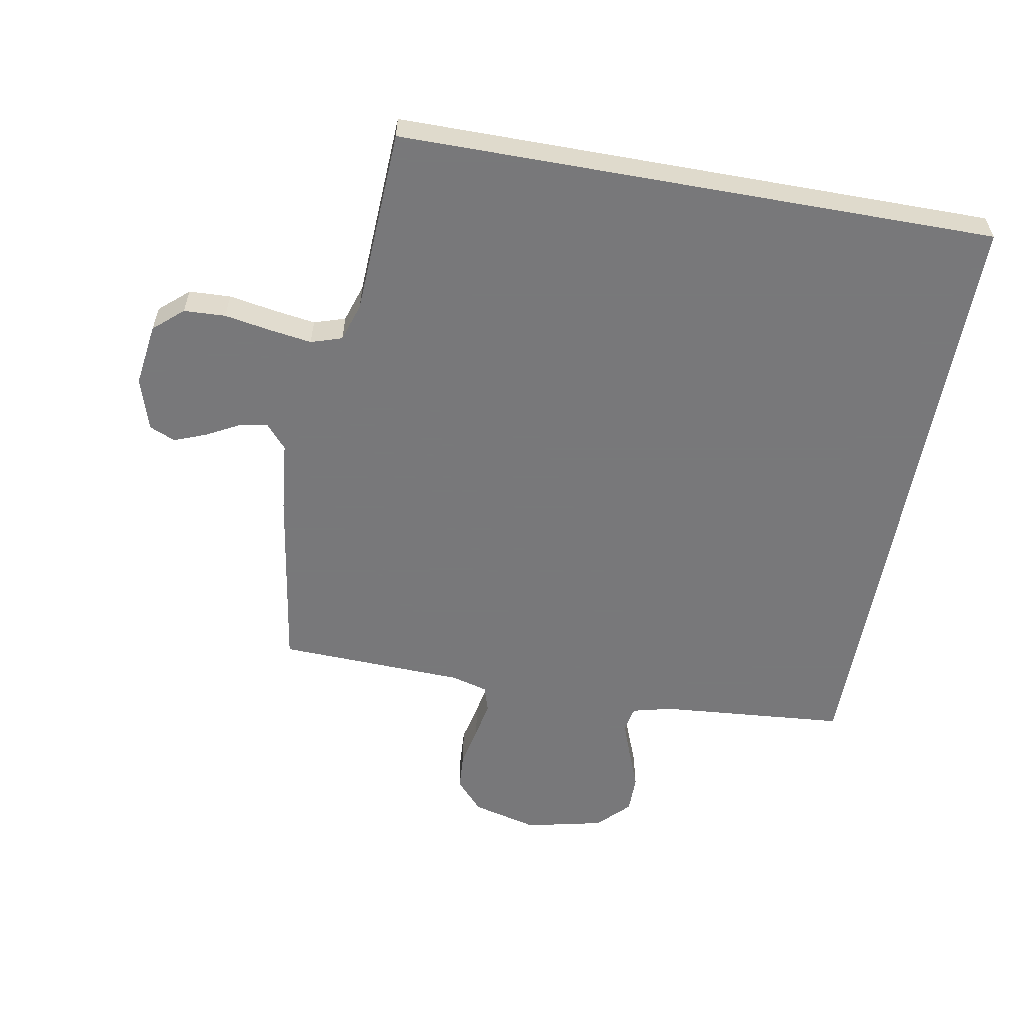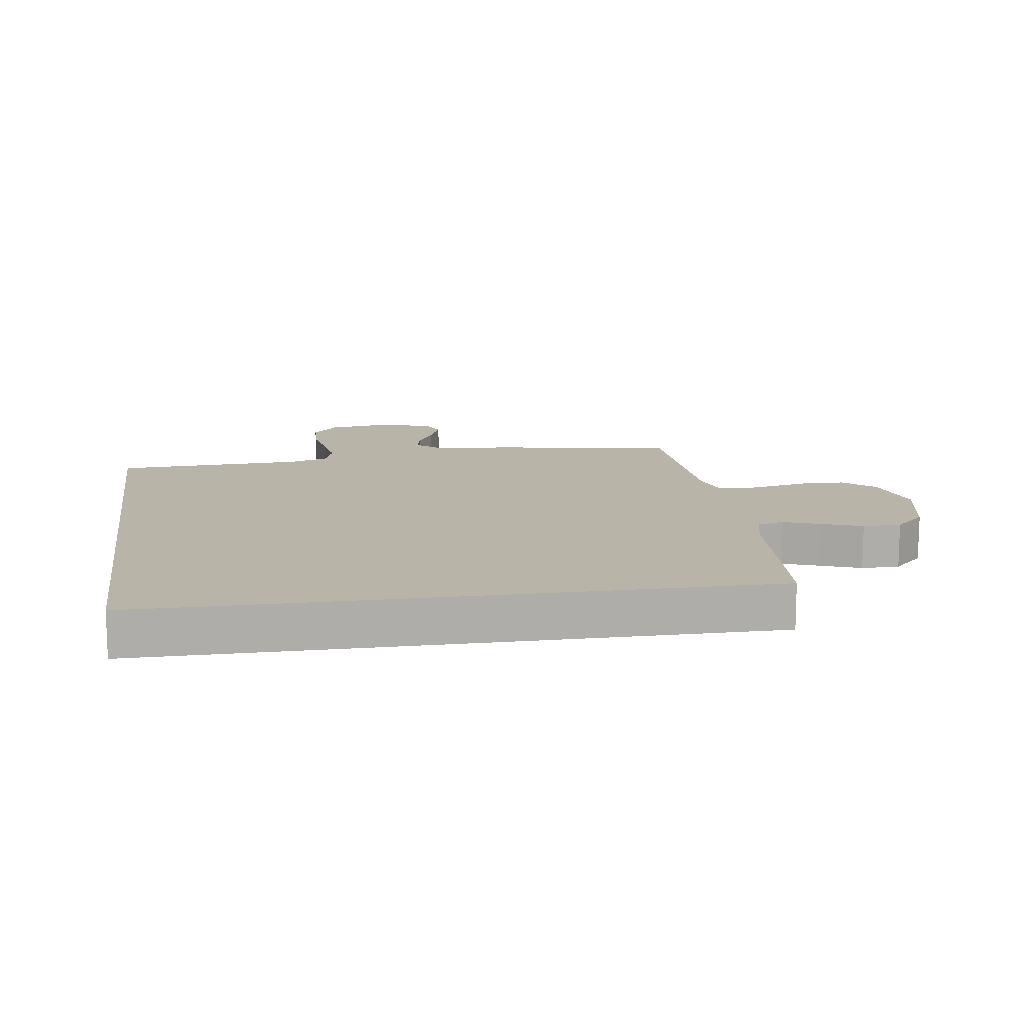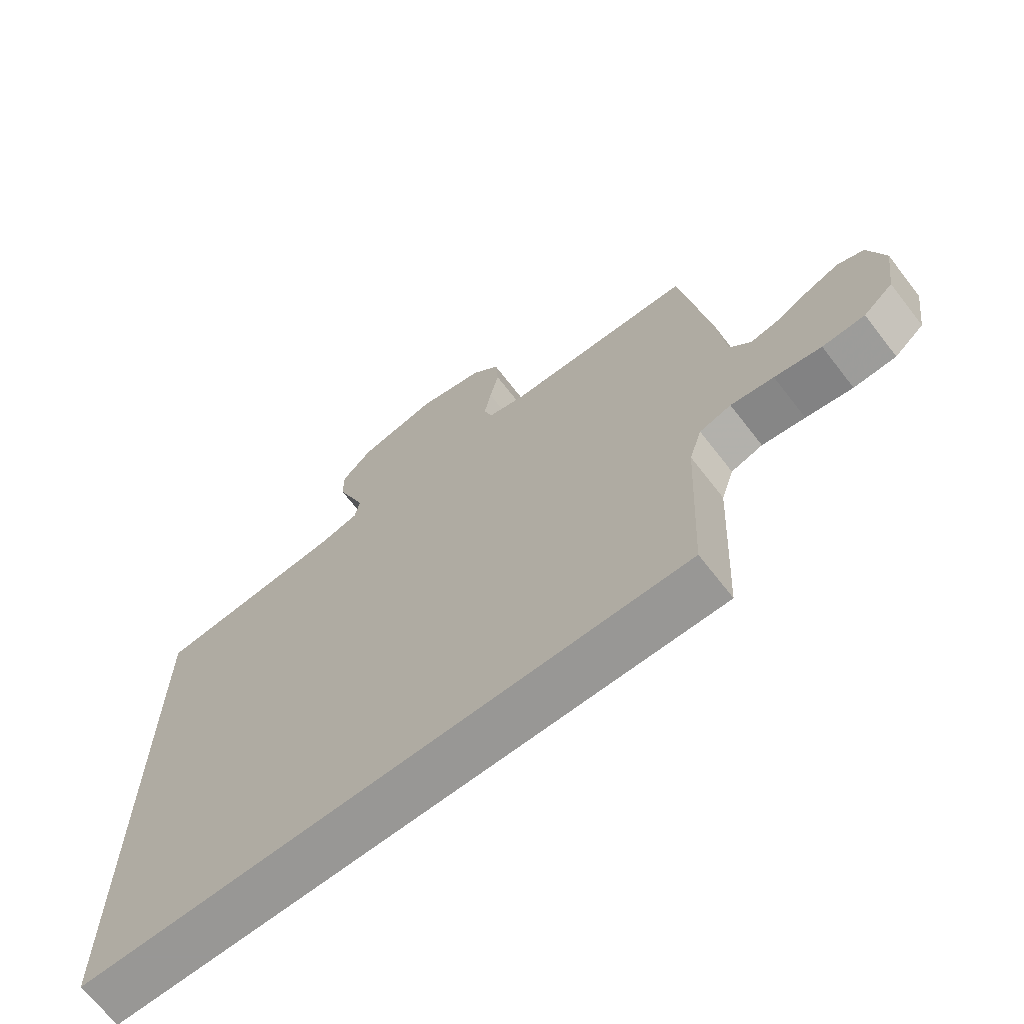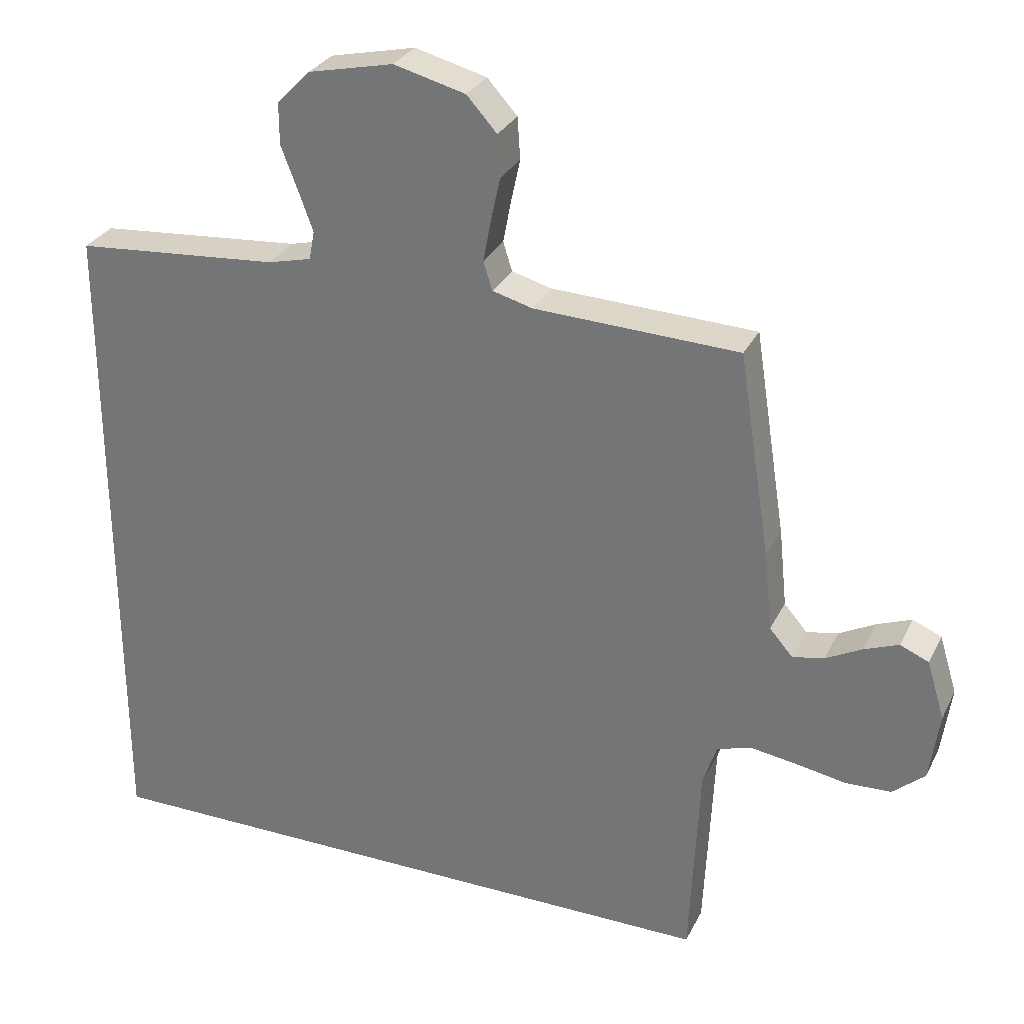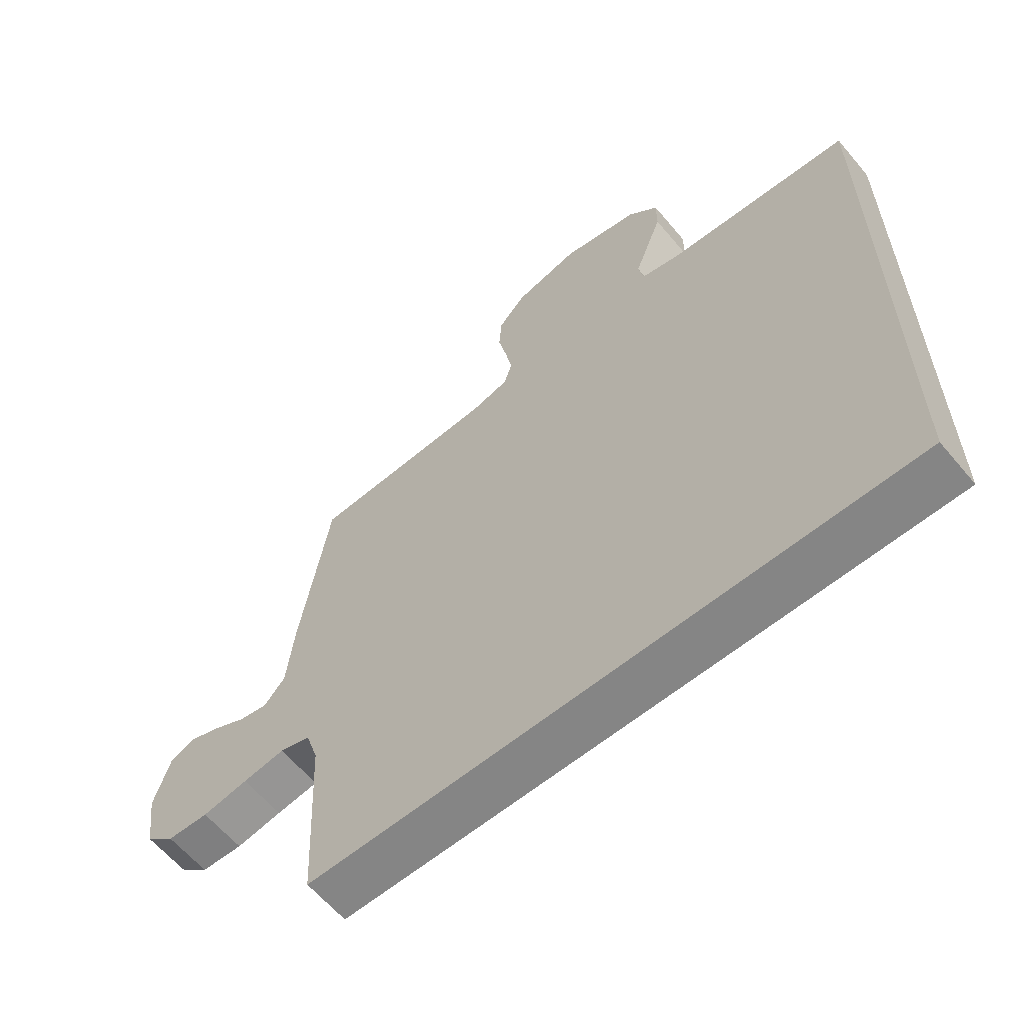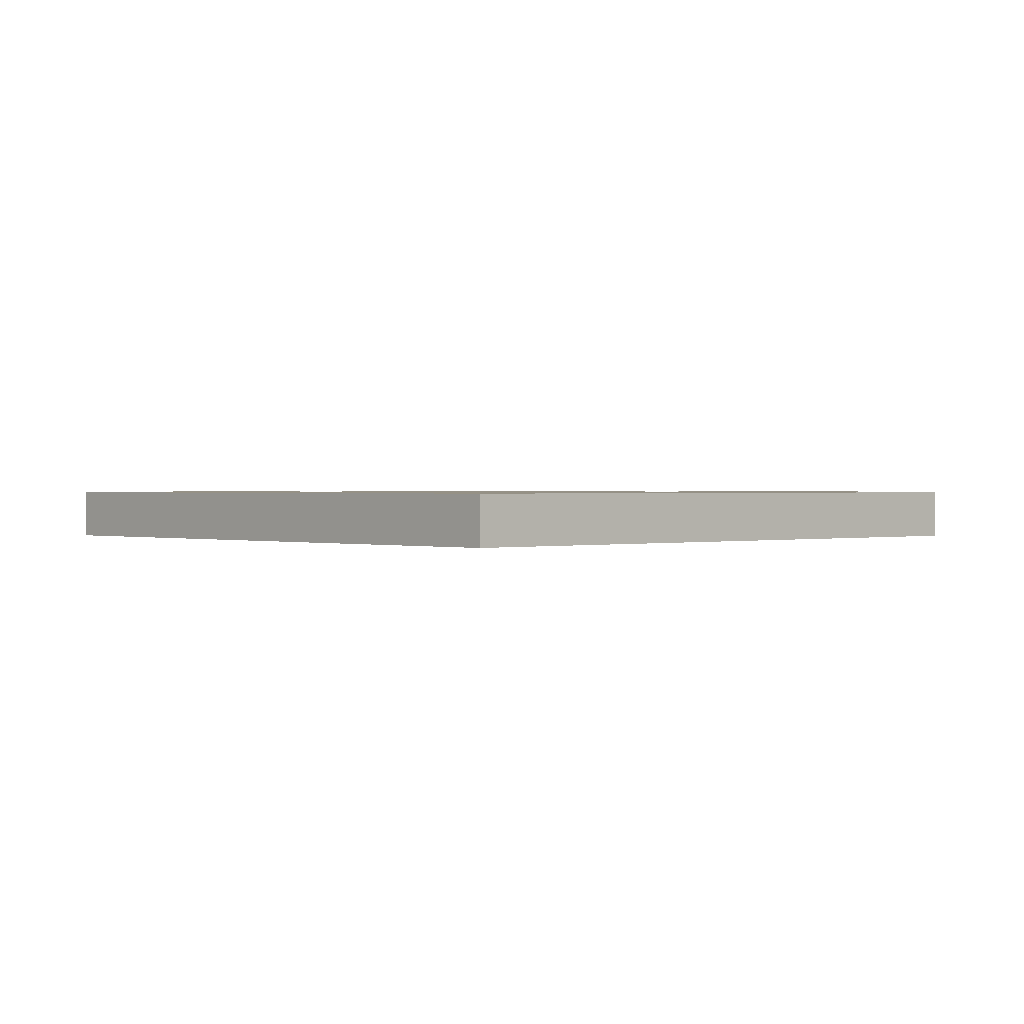
<metadata>
{"format":"obj","ext":"obj","renderer":"f3d","projection":"perspective","resolution":1024,"background":"white","views":[{"elev":-57.6,"azim":169.8,"up":"+Y"},{"elev":13.2,"azim":-98.4,"up":"+Y"},{"elev":-68.2,"azim":37.8,"up":"+Z"},{"elev":29.7,"azim":22.5,"up":"+Z"},{"elev":-61.7,"azim":-140.1,"up":"+Z"},{"elev":0.7,"azim":-132.9,"up":"+Y"}]}
</metadata>
<code>
v -0.5 0.07 0.486
v -0.2 0.07 0.511
v -0.136 0.07 0.527
v -0.128 0.07 0.569
v -0.149 0.07 0.626
v -0.174 0.07 0.691
v -0.174 0.07 0.752
v -0.125 0.07 0.802
v 0 0.07 0.83
v 0.105 0.07 0.803
v 0.149 0.07 0.754
v 0.153 0.07 0.693
v 0.139 0.07 0.628
v 0.128 0.07 0.569
v 0.141 0.07 0.527
v 0.2 0.07 0.511
v 0.5 0.07 0.5
v 0.547 0.07 0.2
v 0.559 0.07 0.085
v 0.593 0.07 0.046
v 0.639 0.07 0.055
v 0.692 0.07 0.083
v 0.743 0.07 0.103
v 0.785 0.07 0.085
v 0.811 0.07 0
v 0.797 0.07 -0.101
v 0.75 0.07 -0.142
v 0.683 0.07 -0.145
v 0.609 0.07 -0.132
v 0.541 0.07 -0.122
v 0.491 0.07 -0.138
v 0.471 0.07 -0.2
v 0.457 0.07 -0.5
v -0.5 0.07 -0.5
v -0.5 0 0.486
v -0.2 0 0.511
v -0.136 0 0.527
v -0.128 0 0.569
v -0.149 0 0.626
v -0.174 0 0.691
v -0.174 0 0.752
v -0.125 0 0.802
v 0 0 0.83
v 0.105 0 0.803
v 0.149 0 0.754
v 0.153 0 0.693
v 0.139 0 0.628
v 0.128 0 0.569
v 0.141 0 0.527
v 0.2 0 0.511
v 0.5 0 0.5
v 0.547 0 0.2
v 0.559 0 0.085
v 0.593 0 0.046
v 0.639 0 0.055
v 0.692 0 0.083
v 0.743 0 0.103
v 0.785 0 0.085
v 0.811 0 0
v 0.797 0 -0.101
v 0.75 0 -0.142
v 0.683 0 -0.145
v 0.609 0 -0.132
v 0.541 0 -0.122
v 0.491 0 -0.138
v 0.471 0 -0.2
v 0.457 0 -0.5
v -0.5 0 -0.5
f 34 1 2
f 33 34 2
f 32 33 2
f 31 32 2 3
f 30 31 3 4
f 29 30 4 5
f 27 28 29
f 26 27 29
f 25 26 29
f 24 25 29
f 23 24 29
f 22 23 29
f 21 22 29
f 20 21 29
f 6 7 8
f 5 6 8
f 29 5 8
f 20 29 8
f 19 20 8
f 16 17 18 19
f 15 16 19
f 15 19 8
f 14 15 8 9
f 9 10 11
f 14 9 11
f 13 14 11
f 11 12 13
f 36 35 68
f 36 68 67
f 36 67 66
f 37 36 66 65
f 38 37 65 64
f 39 38 64 63
f 63 62 61
f 63 61 60
f 63 60 59
f 63 59 58
f 63 58 57
f 63 57 56
f 63 56 55
f 63 55 54
f 42 41 40
f 42 40 39
f 42 39 63
f 42 63 54
f 42 54 53
f 53 52 51 50
f 53 50 49
f 42 53 49
f 43 42 49 48
f 45 44 43
f 45 43 48
f 45 48 47
f 47 46 45
f 1 35 36 2
f 2 36 37 3
f 3 37 38 4
f 4 38 39 5
f 5 39 40 6
f 6 40 41 7
f 7 41 42 8
f 8 42 43 9
f 9 43 44 10
f 10 44 45 11
f 11 45 46 12
f 12 46 47 13
f 13 47 48 14
f 14 48 49 15
f 15 49 50 16
f 16 50 51 17
f 17 51 52 18
f 18 52 53 19
f 19 53 54 20
f 20 54 55 21
f 21 55 56 22
f 22 56 57 23
f 23 57 58 24
f 24 58 59 25
f 25 59 60 26
f 26 60 61 27
f 27 61 62 28
f 28 62 63 29
f 29 63 64 30
f 30 64 65 31
f 31 65 66 32
f 32 66 67 33
f 33 67 68 34
f 34 68 35 1

</code>
